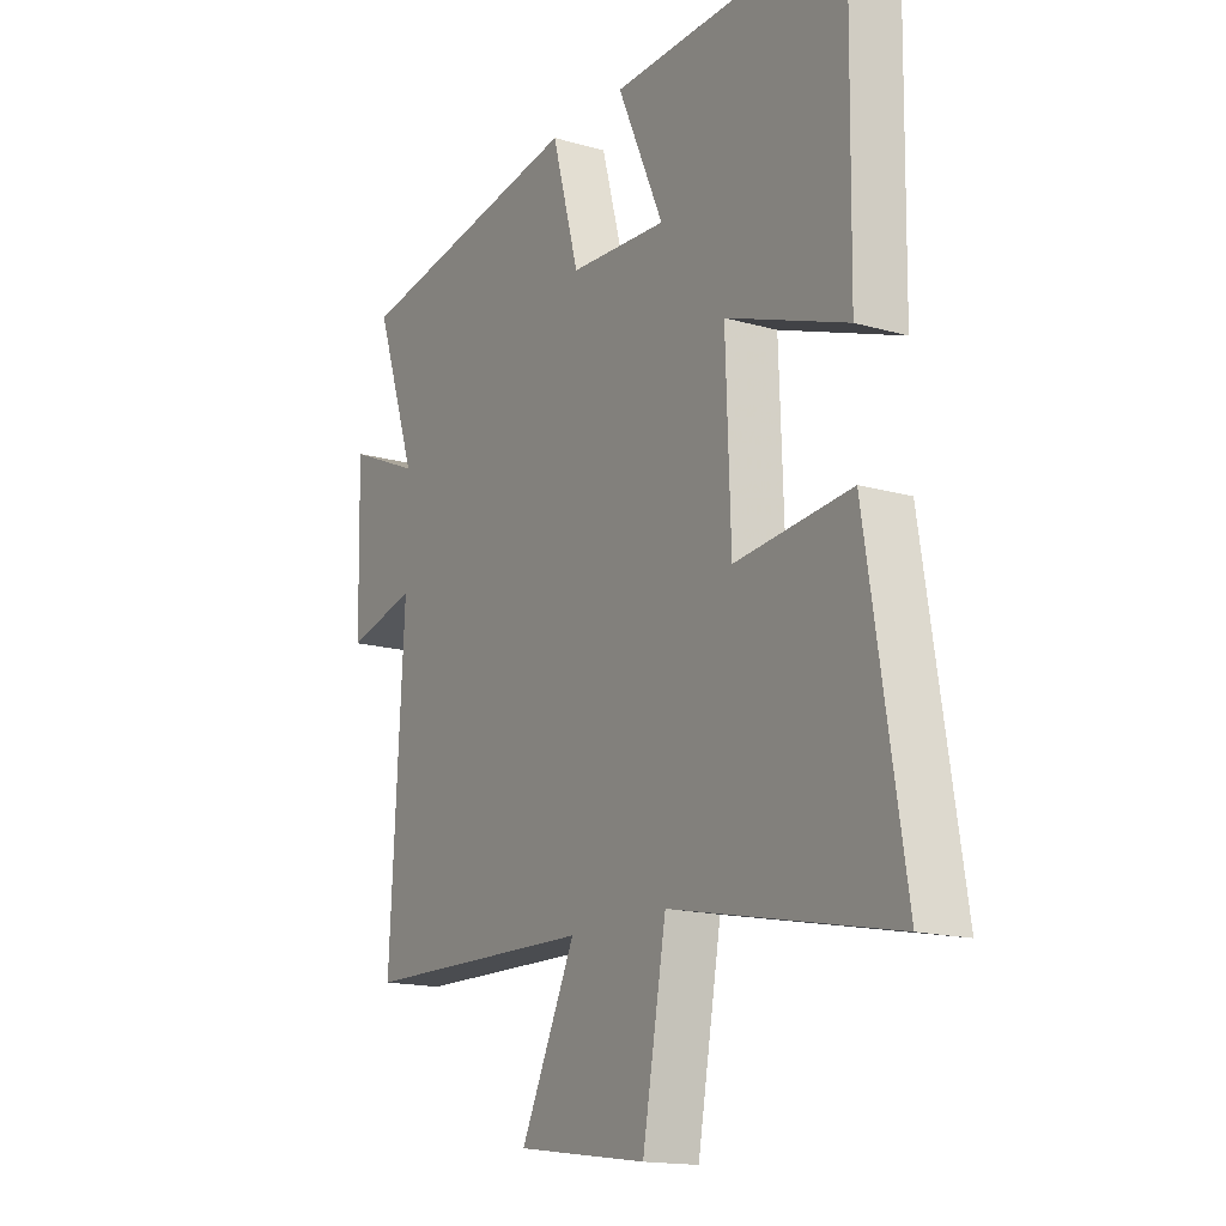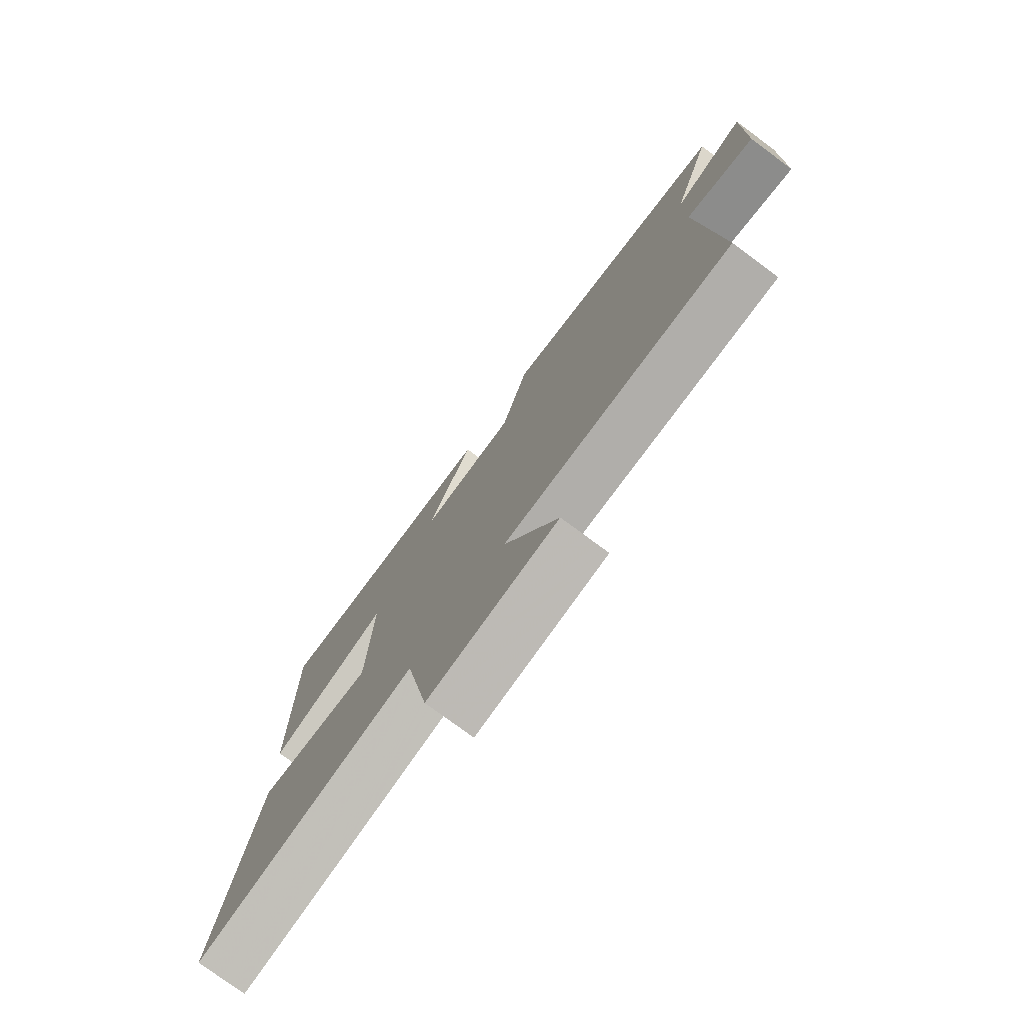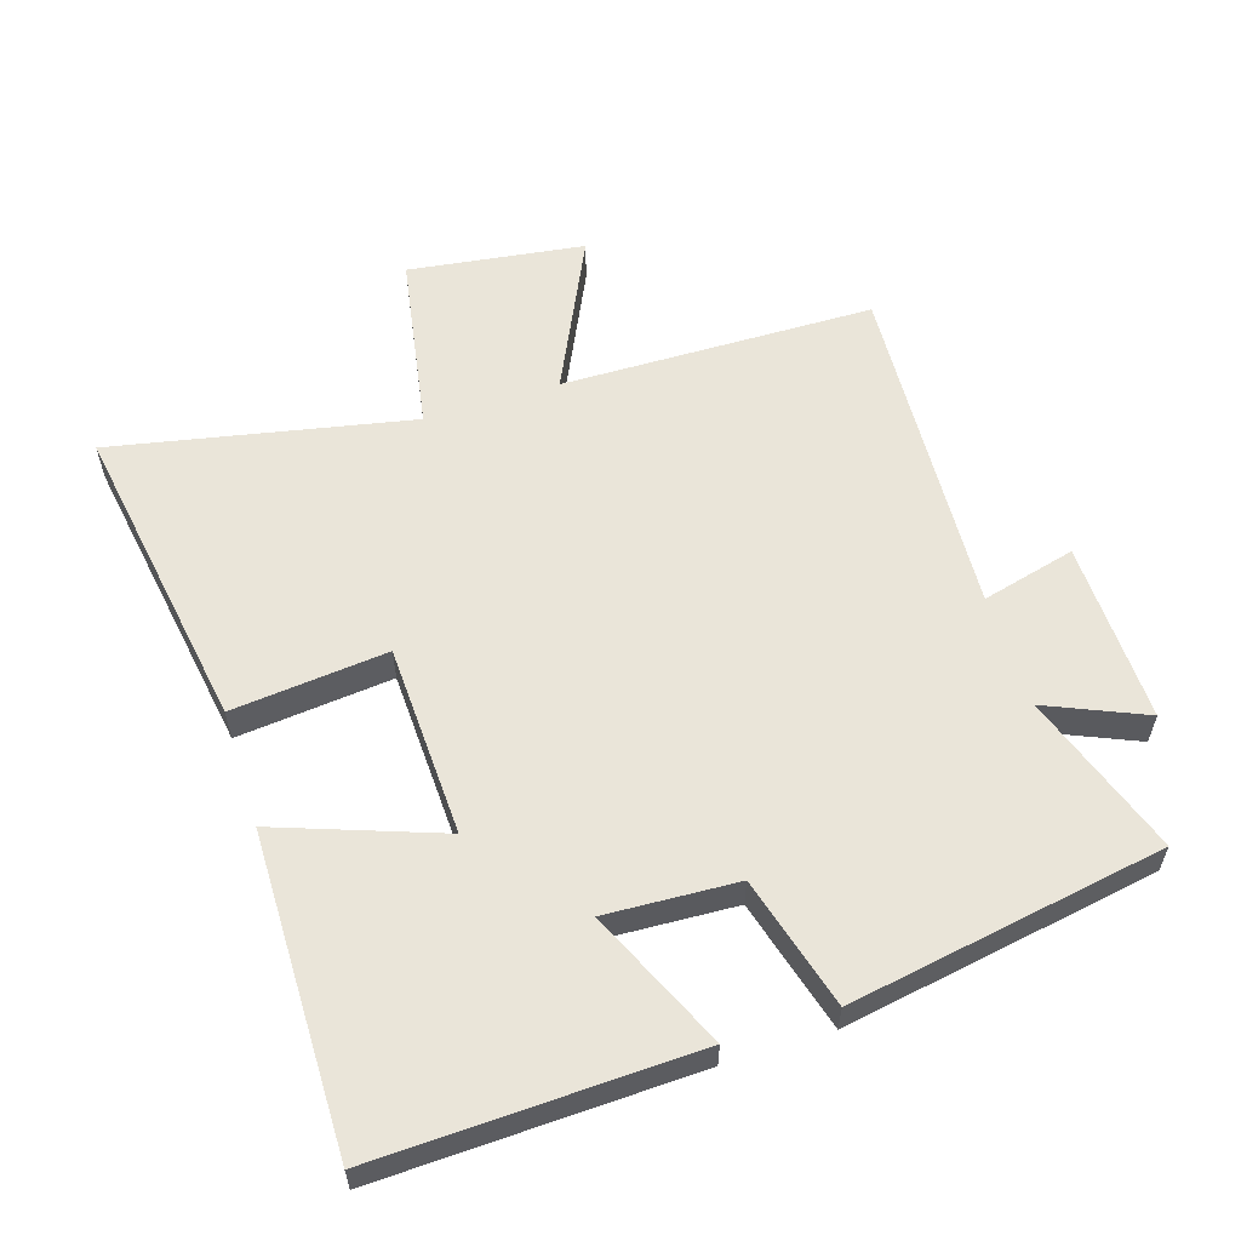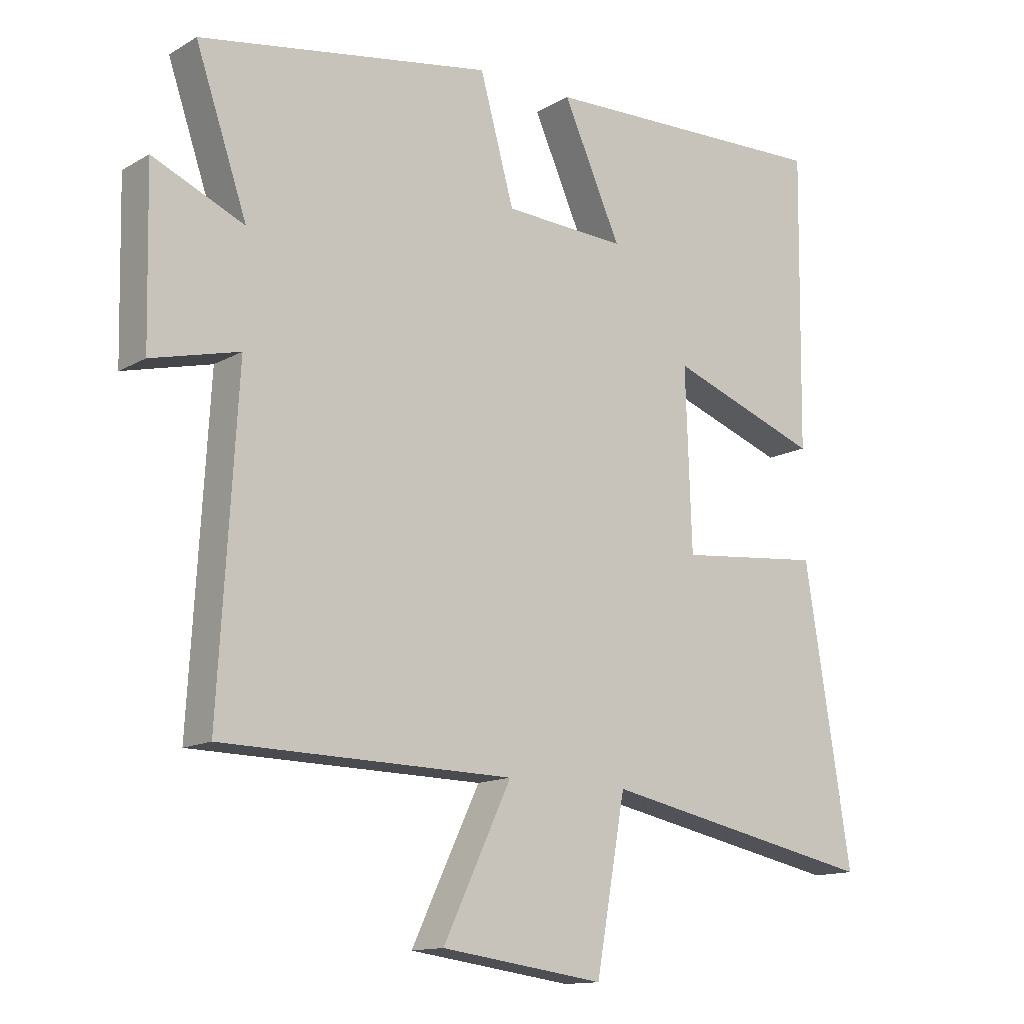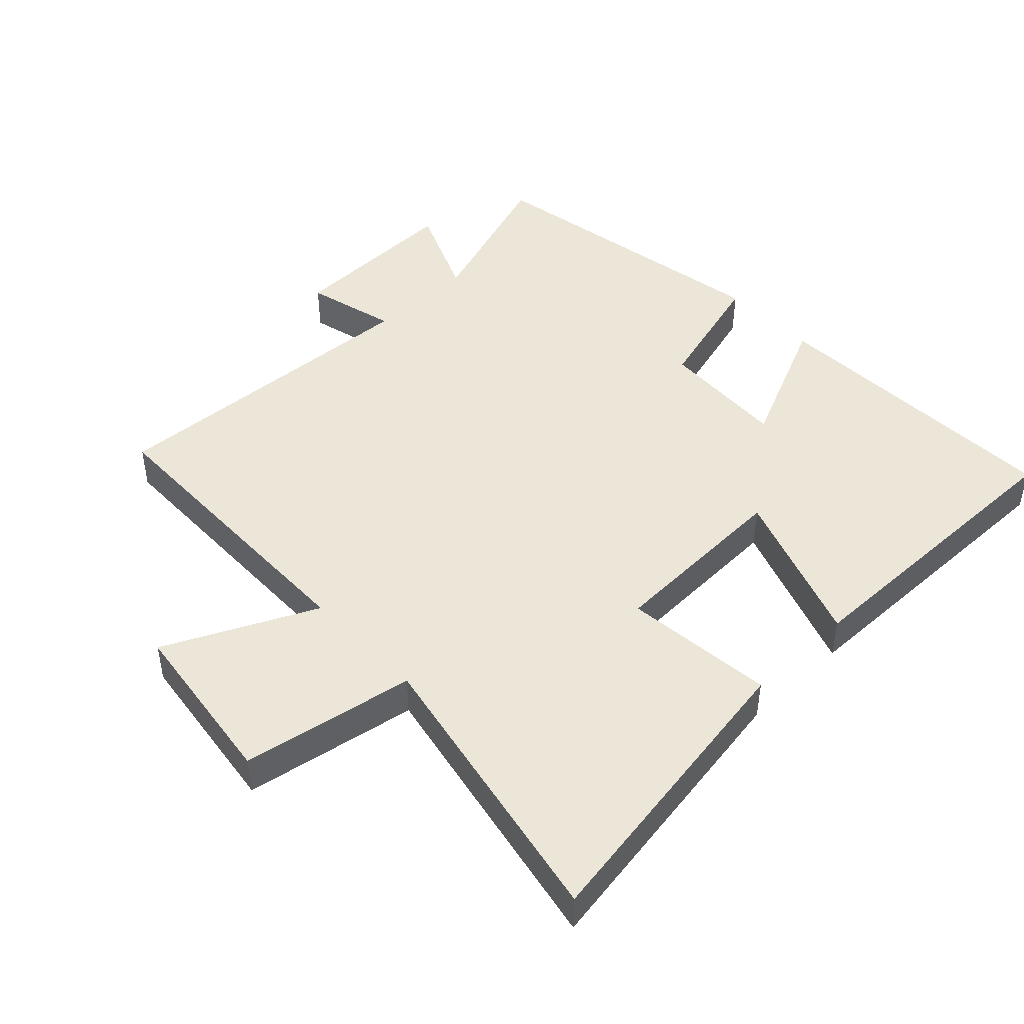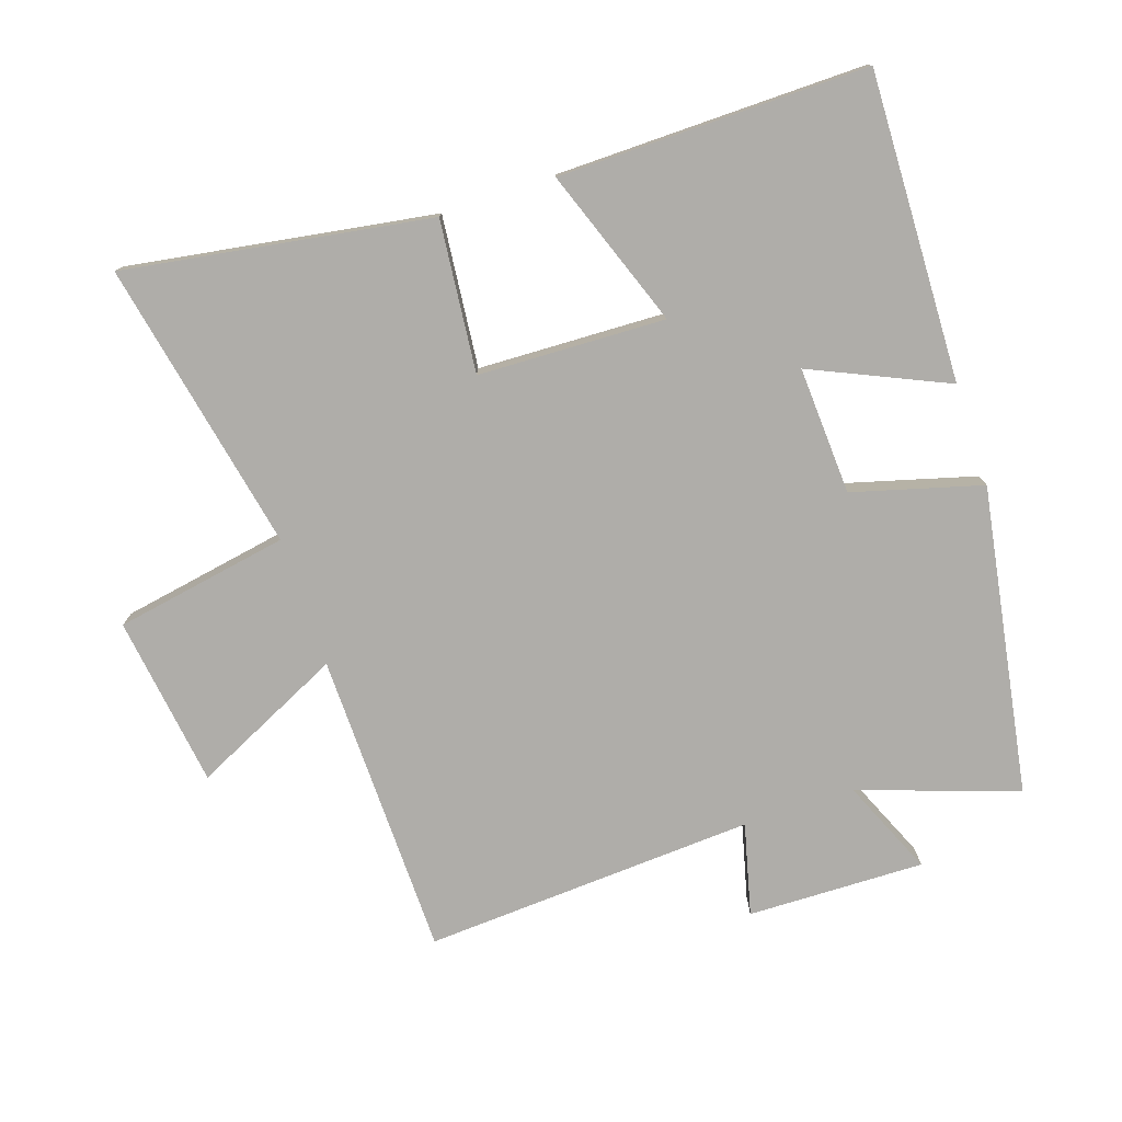
<metadata>
{"format":"obj","ext":"obj","renderer":"f3d","projection":"perspective","resolution":1024,"background":"white","views":[{"elev":-15.9,"azim":-120.9,"up":"+Z"},{"elev":-77.0,"azim":53.5,"up":"+Z"},{"elev":58.3,"azim":-17.7,"up":"+Y"},{"elev":-13.4,"azim":141.9,"up":"+Z"},{"elev":46.1,"azim":-133.7,"up":"+Y"},{"elev":-77.2,"azim":-71.5,"up":"+Y"}]}
</metadata>
<code>
v 0.582 0.07 0.421
v 0.5 0.07 0.181
v 0.645 0.07 0.244
v 0.639 0.07 -0.024
v 0.5 0.07 0.011
v 0.529 0.07 -0.492
v 0.066 0.07 -0.5
v 0.175 0.07 -0.728
v -0.085 0.07 -0.764
v -0.132 0.07 -0.5
v -0.574 0.07 -0.59
v -0.5 0.07 -0.127
v -0.27 0.07 -0.15
v -0.26 0.07 0.134
v -0.5 0.07 0.047
v -0.506 0.07 0.515
v -0.039 0.07 0.5
v -0.131 0.07 0.295
v 0.063 0.07 0.305
v 0.117 0.07 0.5
v 0.582 0 0.421
v 0.5 0 0.181
v 0.645 0 0.244
v 0.639 0 -0.024
v 0.5 0 0.011
v 0.529 0 -0.492
v 0.066 0 -0.5
v 0.175 0 -0.728
v -0.085 0 -0.764
v -0.132 0 -0.5
v -0.574 0 -0.59
v -0.5 0 -0.127
v -0.27 0 -0.15
v -0.26 0 0.134
v -0.5 0 0.047
v -0.506 0 0.515
v -0.039 0 0.5
v -0.131 0 0.295
v 0.063 0 0.305
v 0.117 0 0.5
f 19 20 1 2
f 18 19 2
f 15 16 17 18
f 14 15 18
f 13 14 18 2
f 10 11 12 13
f 10 13 2
f 7 8 9 10
f 5 6 7 10
f 5 10 2 3
f 3 4 5
f 22 21 40 39
f 22 39 38
f 38 37 36 35
f 38 35 34
f 22 38 34 33
f 33 32 31 30
f 22 33 30
f 30 29 28 27
f 30 27 26 25
f 23 22 30 25
f 25 24 23
f 1 21 22 2
f 2 22 23 3
f 3 23 24 4
f 4 24 25 5
f 5 25 26 6
f 6 26 27 7
f 7 27 28 8
f 8 28 29 9
f 9 29 30 10
f 10 30 31 11
f 11 31 32 12
f 12 32 33 13
f 13 33 34 14
f 14 34 35 15
f 15 35 36 16
f 16 36 37 17
f 17 37 38 18
f 18 38 39 19
f 19 39 40 20
f 20 40 21 1

</code>
